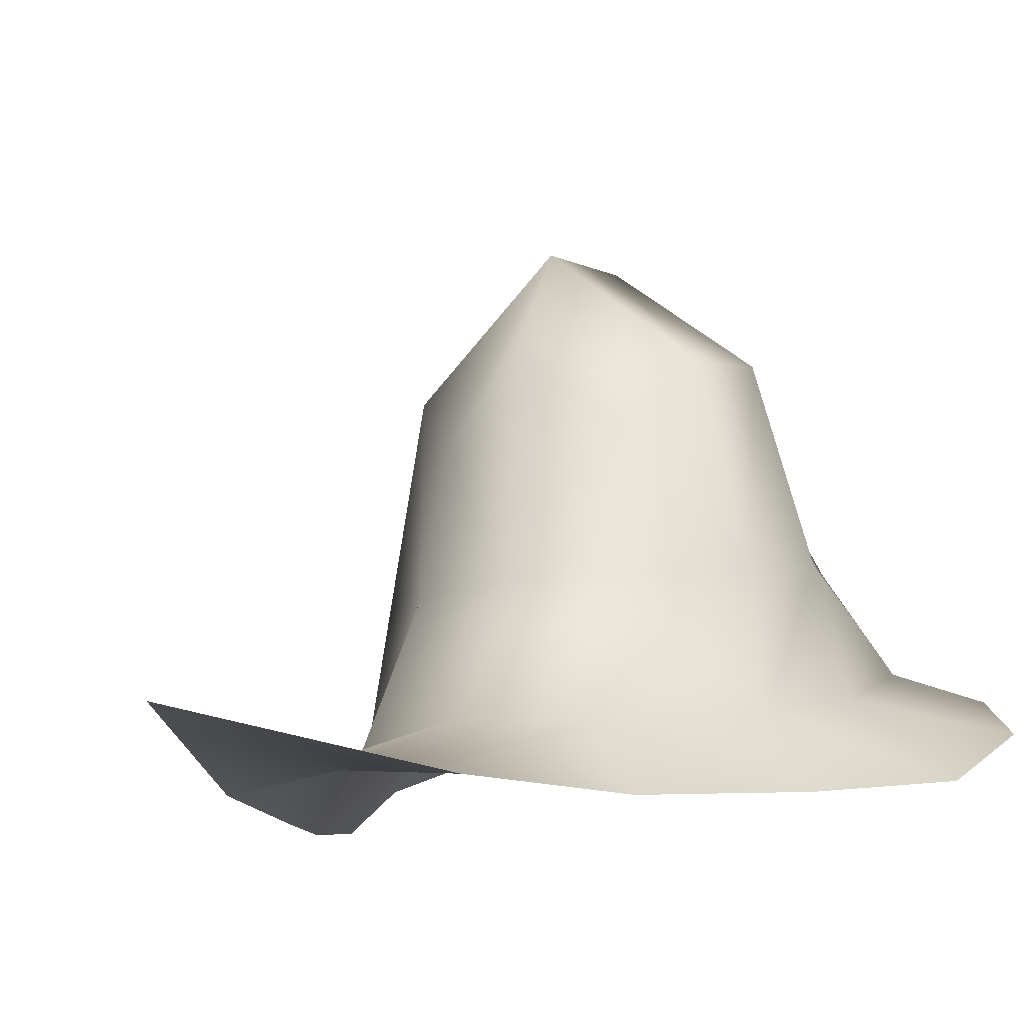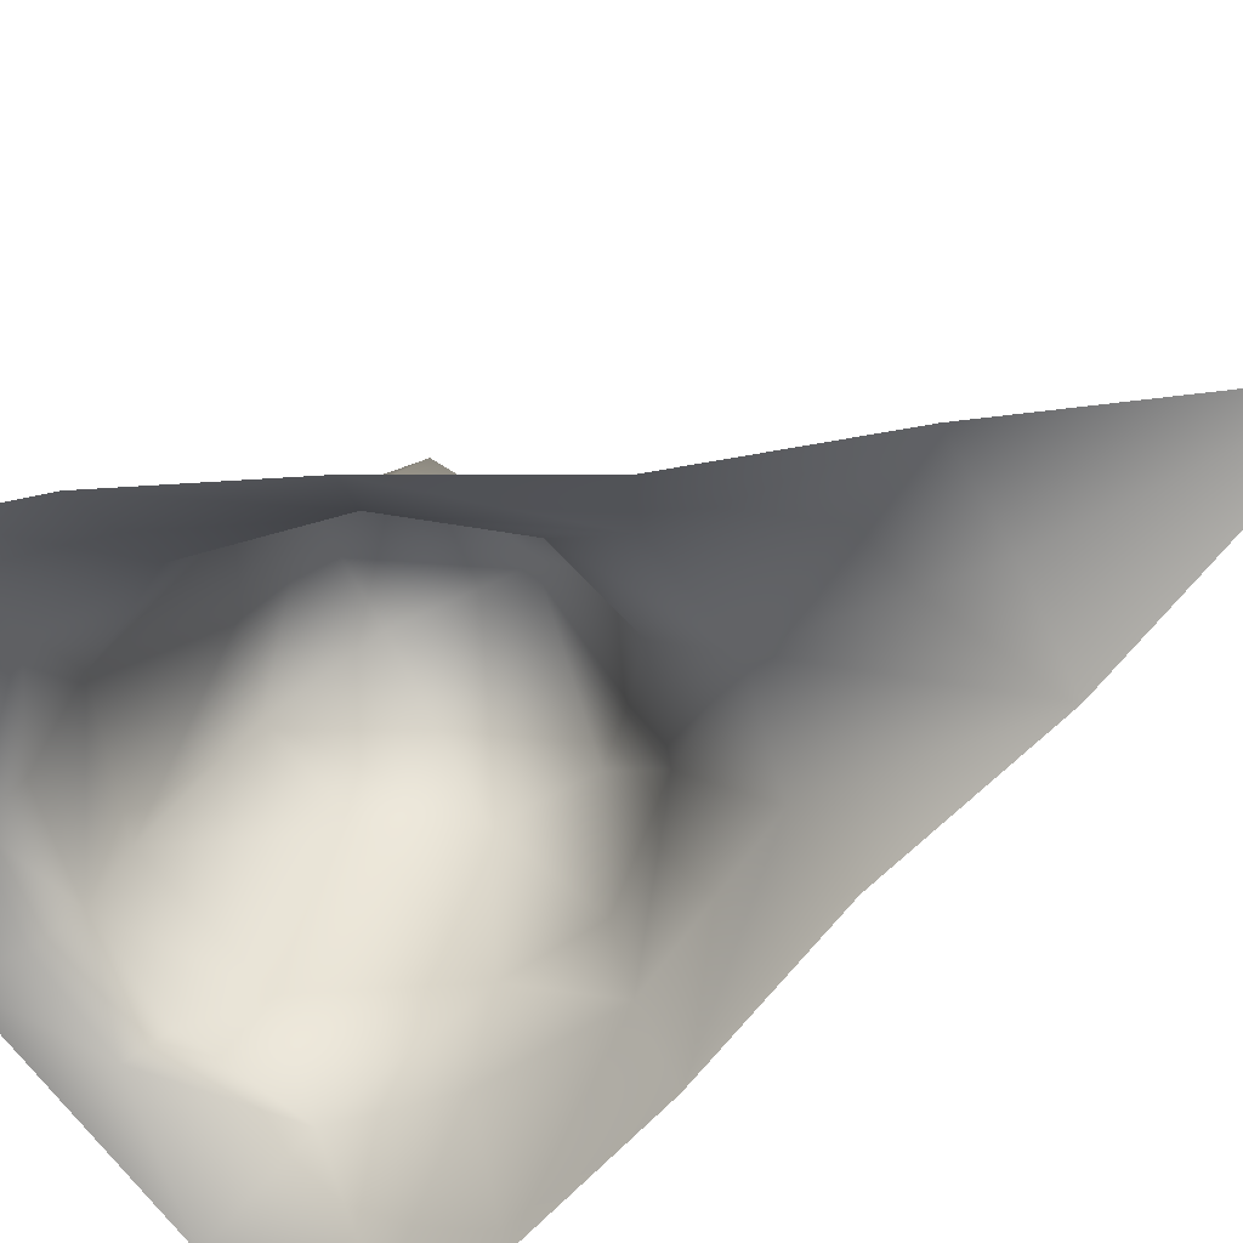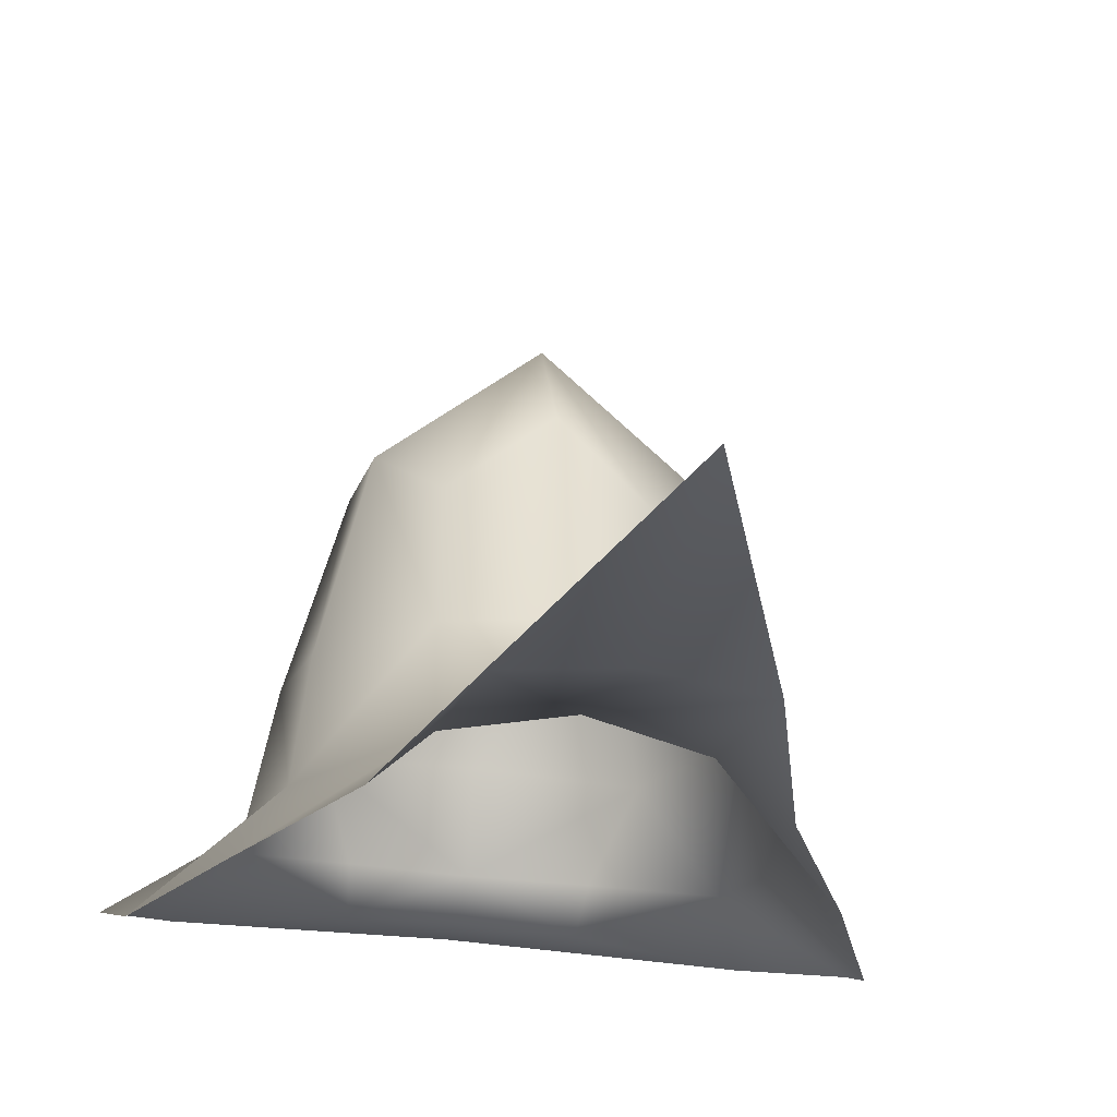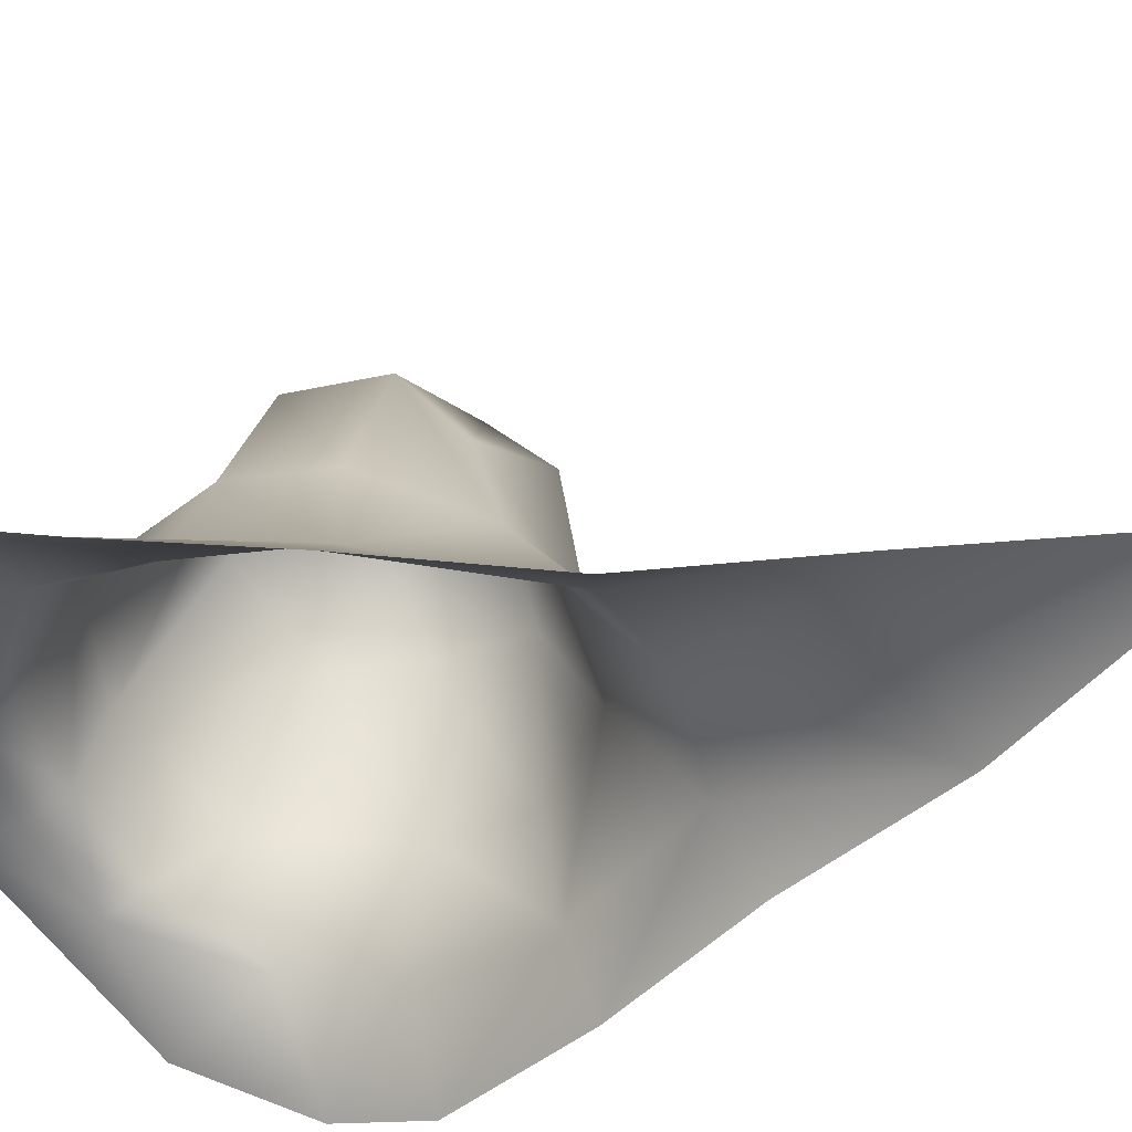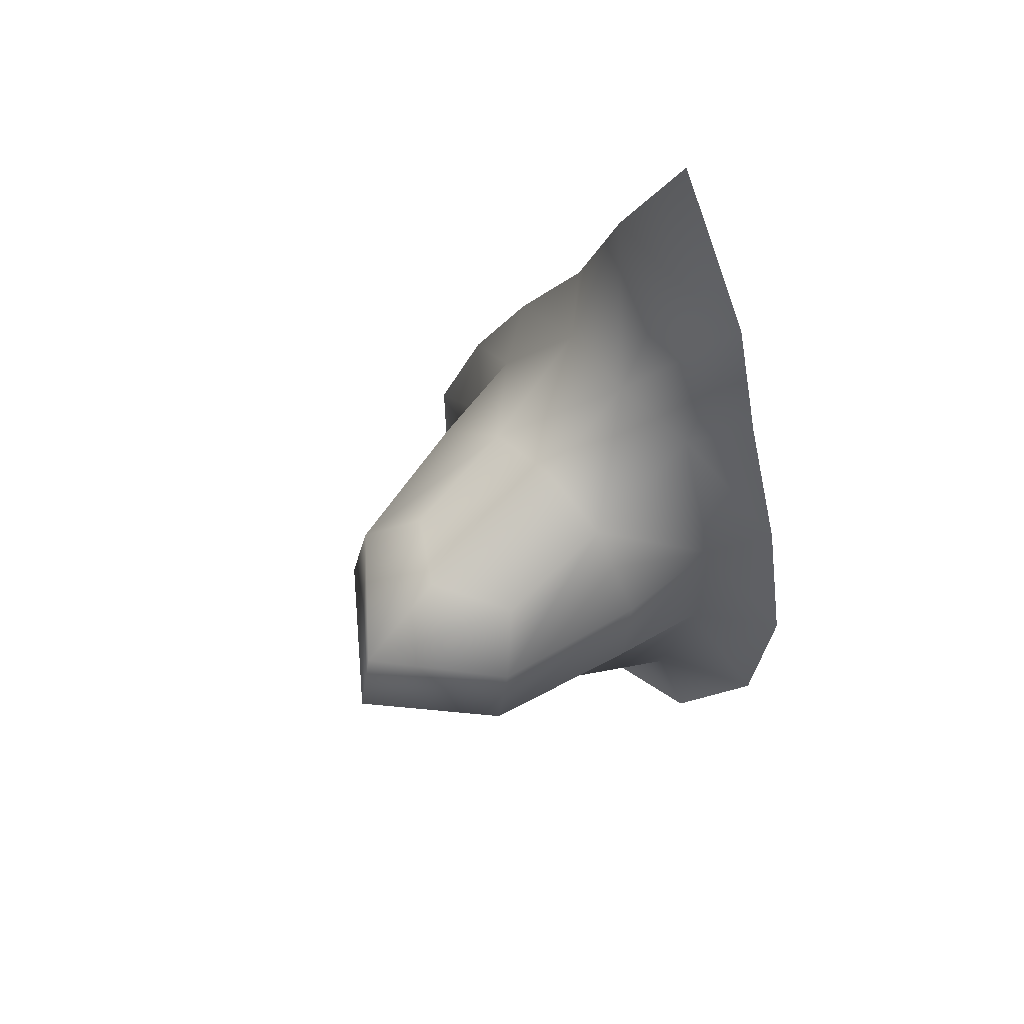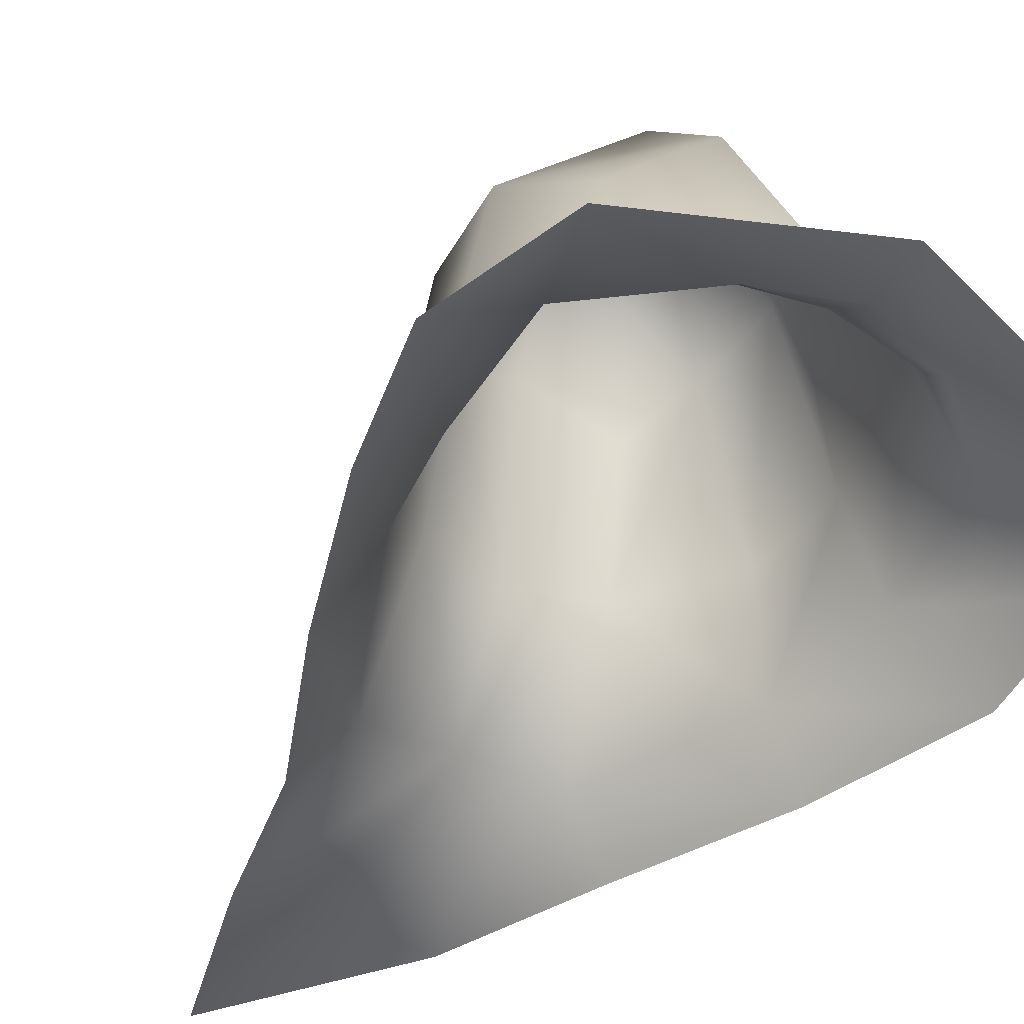
<metadata>
{"format":"obj","ext":"obj","renderer":"f3d","projection":"perspective","resolution":1024,"background":"white","views":[{"elev":-15.1,"azim":-152.0,"up":"+Z"},{"elev":-72.4,"azim":117.3,"up":"+Z"},{"elev":-33.4,"azim":169.1,"up":"+Z"},{"elev":-55.3,"azim":114.1,"up":"+Z"},{"elev":67.1,"azim":46.4,"up":"+Y"},{"elev":-34.6,"azim":-33.9,"up":"+Z"}]}
</metadata>
<code>
g wideUpturn_geo
v 0.02963 1.128 0.3118
v 0.0123 1.173 0.3375
v 0.01492 1.188 0.296
v -7.16e-12 1.134 0.3538
v 7.287e-10 1.118 0.3173
v -7.833e-11 1.191 0.298
v 1.695e-09 1.149 0.3654
v 0.02065 1.152 0.3487
v 6.967e-09 1.168 0.3622
v 0.02769 1.165 0.3007
v 9.783e-09 1.177 0.3457
v 0.01345 1.177 0.3166
v 1.023e-08 1.181 0.3162
v 0.02551 1.164 0.3189
v 0.02759 1.15 0.3221
v 0.01986 1.128 0.3264
v 0.01956 1.166 0.3454
v 0.01388 1.14 0.3446
v 1.493e-09 1.218 0.2874
v 9.141e-09 1.121 0.3309
v 0.03065 1.146 0.3053
v -1.277e-09 1.112 0.3138
v 0.01513 1.12 0.3164
v 0.01443 1.114 0.3119
v -0.02963 1.128 0.3118
v -0.0123 1.173 0.3375
v -0.01492 1.188 0.296
v -0.02065 1.152 0.3487
v -0.02769 1.165 0.3007
v -0.01345 1.177 0.3166
v -0.02551 1.164 0.3189
v -0.02759 1.15 0.3221
v -0.01986 1.128 0.3264
v -0.01956 1.166 0.3454
v -0.01388 1.14 0.3446
v -0.03065 1.146 0.3053
v -0.01513 1.12 0.3164
v -0.01443 1.114 0.3119
v 0.03594 1.111 0.3106
v 0.04551 1.128 0.3026
v 0.04319 1.143 0.2943
v -1.318e-08 1.102 0.3161
v 0.034 1.167 0.2901
v 0.02247 1.191 0.2869
v 0.01464 1.217 0.2858
v -0.04551 1.128 0.3026
v -0.03594 1.111 0.3106
v -0.04319 1.143 0.2943
v -0.034 1.167 0.2901
v -0.02247 1.191 0.2869
v -0.01464 1.217 0.2858
v 8.826e-10 1.254 0.2884
v 0.01986 1.128 0.3264
v 7.287e-10 1.118 0.3173
v 0.01513 1.12 0.3164
v 0.01443 1.114 0.3119
v -1.277e-09 1.112 0.3138
v 0.02963 1.128 0.3118
v 0.02963 1.128 0.3118
v 0.03594 1.111 0.3106
v -0.01986 1.128 0.3264
v -0.01513 1.12 0.3164
v -0.01443 1.114 0.3119
v -0.02963 1.128 0.3118
v -0.02963 1.128 0.3118
v -0.03594 1.111 0.3106
g wideUpturn_geo_0
f 27 50 49
f 29 27 49
f 30 27 29
f 31 30 29
f 34 30 31
f 28 34 31
f 7 34 28
f 4 7 28
f 8 7 4
f 18 8 4
f 15 8 18
f 16 15 18
f 21 15 16
f 1 21 16
f 40 21 1
f 39 40 1
f 53 23 58
f 5 23 53
f 20 5 53
f 33 5 20
f 35 33 20
f 54 38 22
f 24 54 22
f 55 54 24
f 59 55 24
f 42 57 63
f 56 57 42
f 60 56 42
f 58 56 60
f 25 46 47
f 36 46 25
f 32 36 25
f 29 36 32
f 31 29 32
f 37 33 64
f 5 33 37
f 62 38 54
f 65 38 62
f 63 66 42
f 64 66 63
f 28 31 32
f 35 28 32
f 4 28 35
f 20 4 35
f 18 4 20
f 53 18 20
f 10 41 43
f 3 10 43
f 12 10 3
f 6 12 3
f 13 12 6
f 30 13 6
f 26 13 30
f 34 26 30
f 9 26 34
f 7 9 34
f 17 9 7
f 8 17 7
f 14 17 8
f 15 14 8
f 10 14 15
f 21 10 15
f 41 10 21
f 40 41 21
f 19 52 51
f 6 19 51
f 45 19 6
f 3 45 6
f 44 45 3
f 43 44 3
f 61 32 25
f 35 32 61
f 48 29 49
f 36 29 48
f 46 36 48
f 27 51 50
f 6 51 27
f 30 6 27
f 45 52 19
f 11 26 9
f 13 26 11
f 2 13 11
f 12 13 2
f 17 12 2
f 14 12 17
f 2 9 17
f 11 9 2
f 14 10 12

</code>
